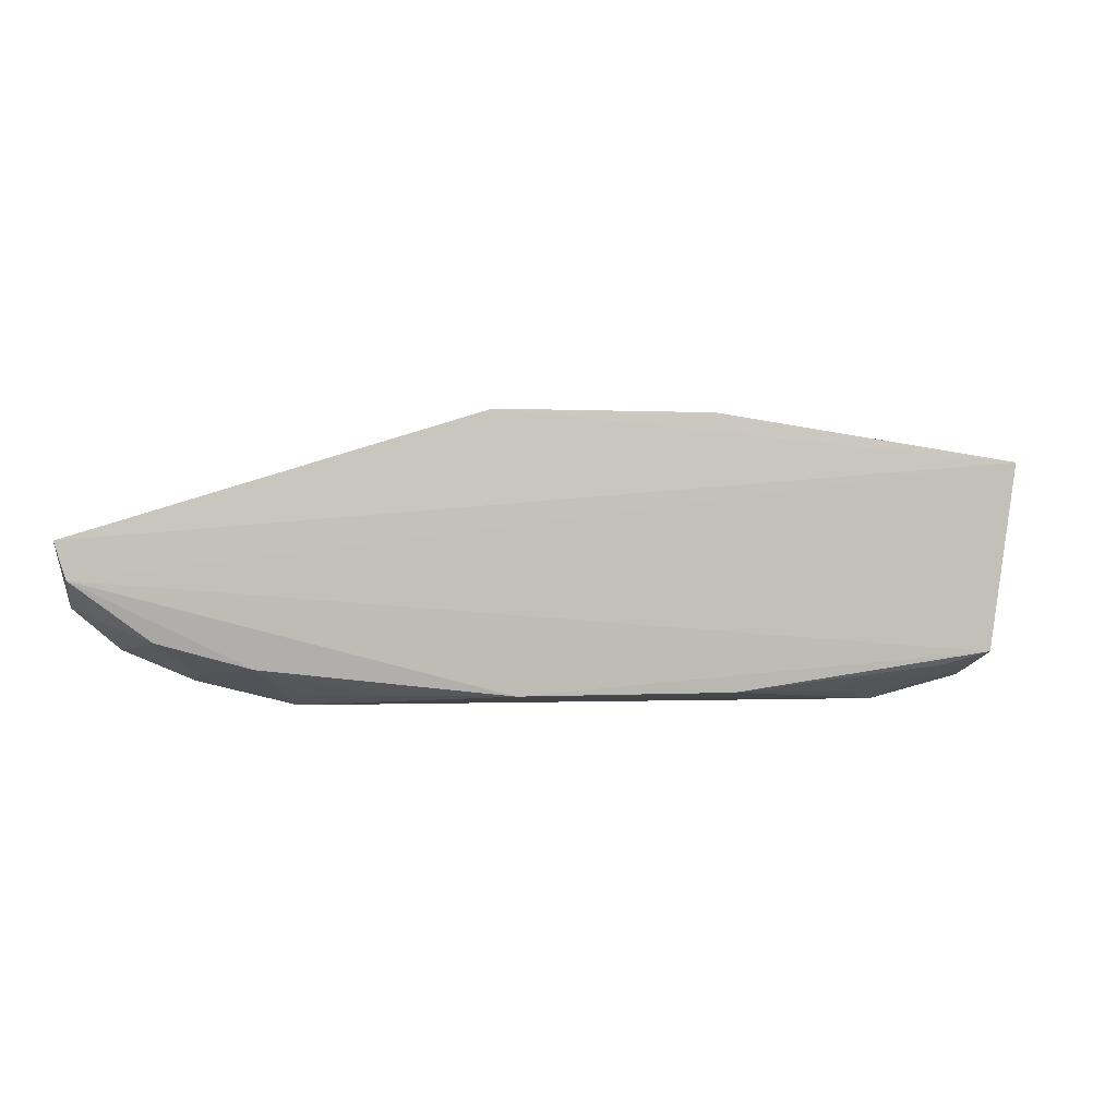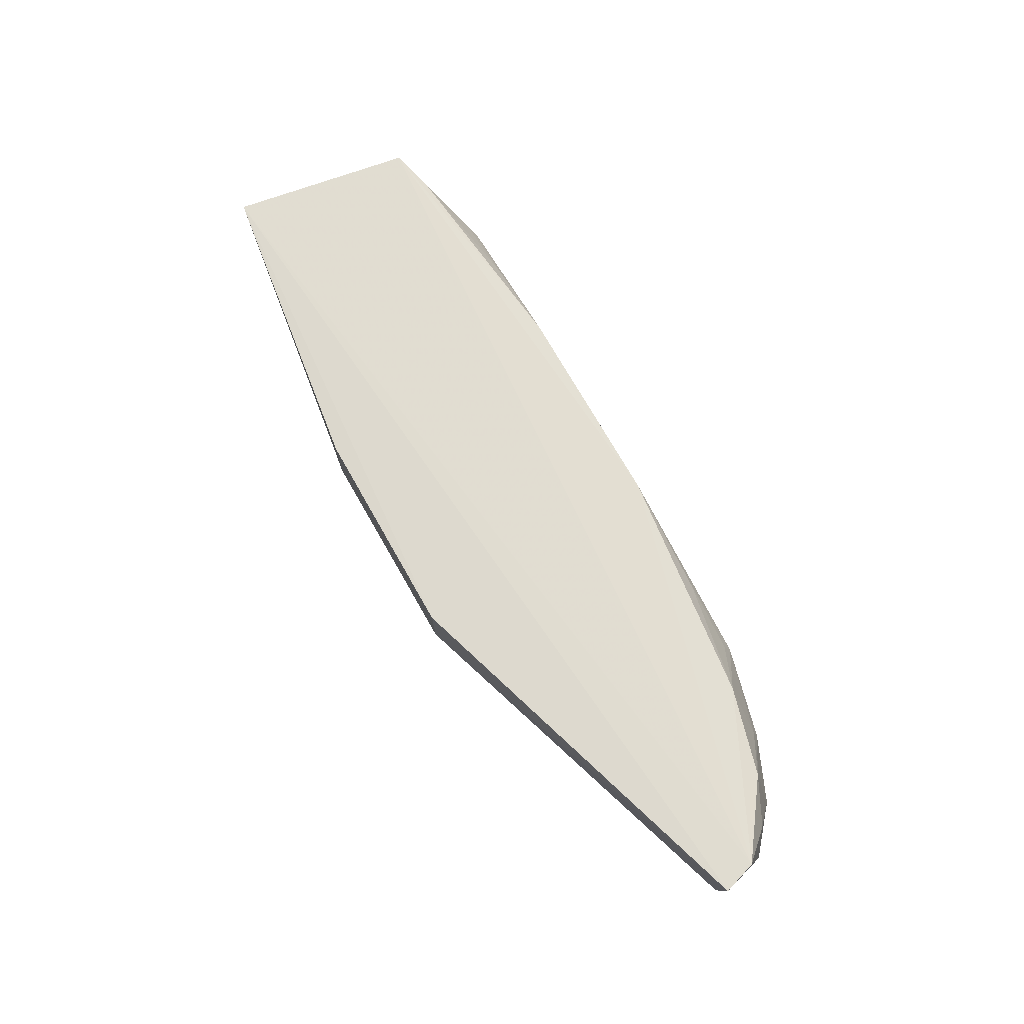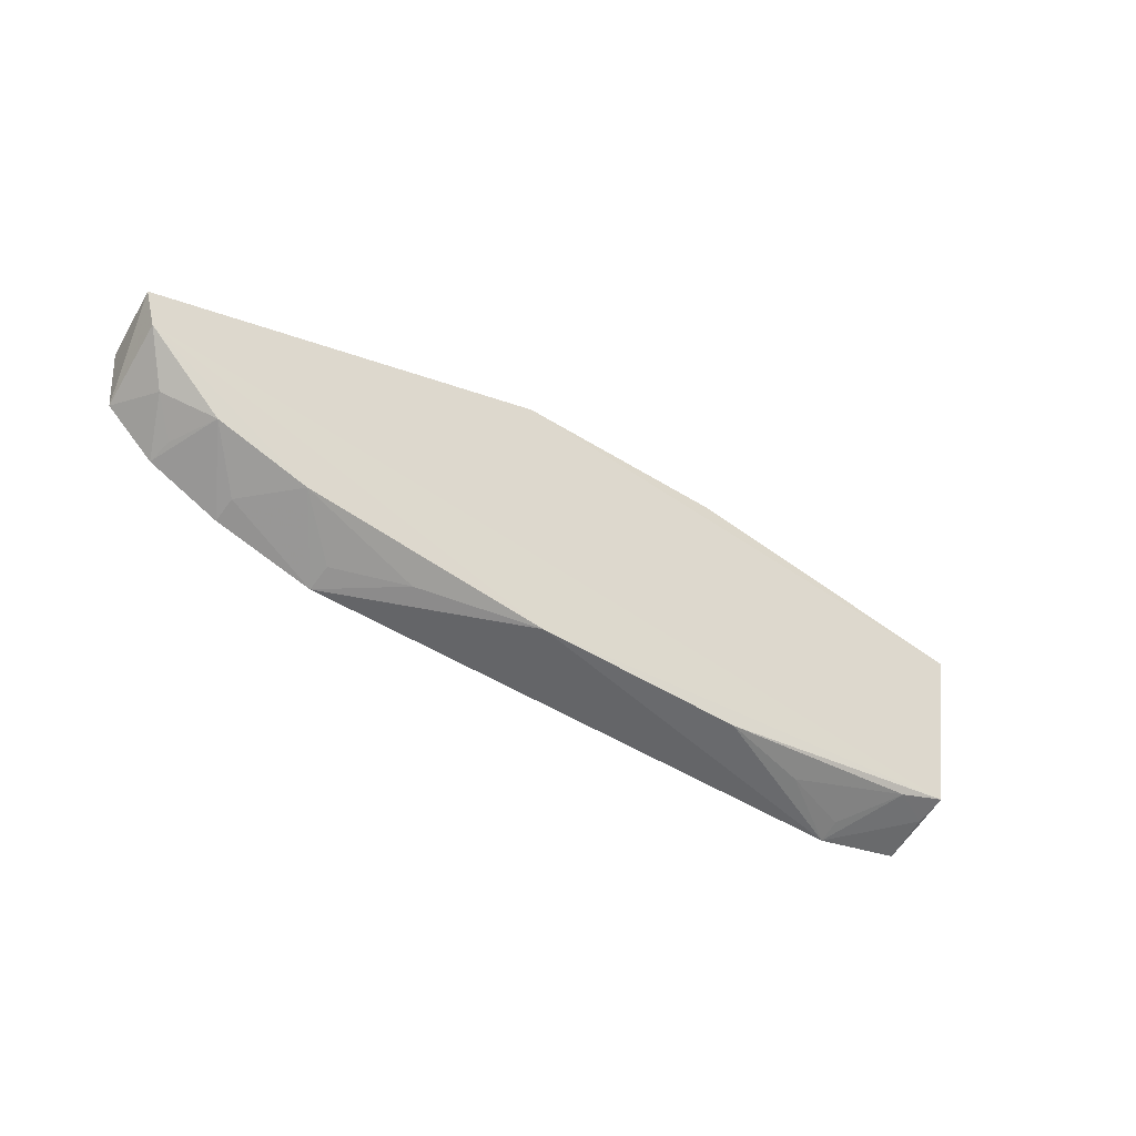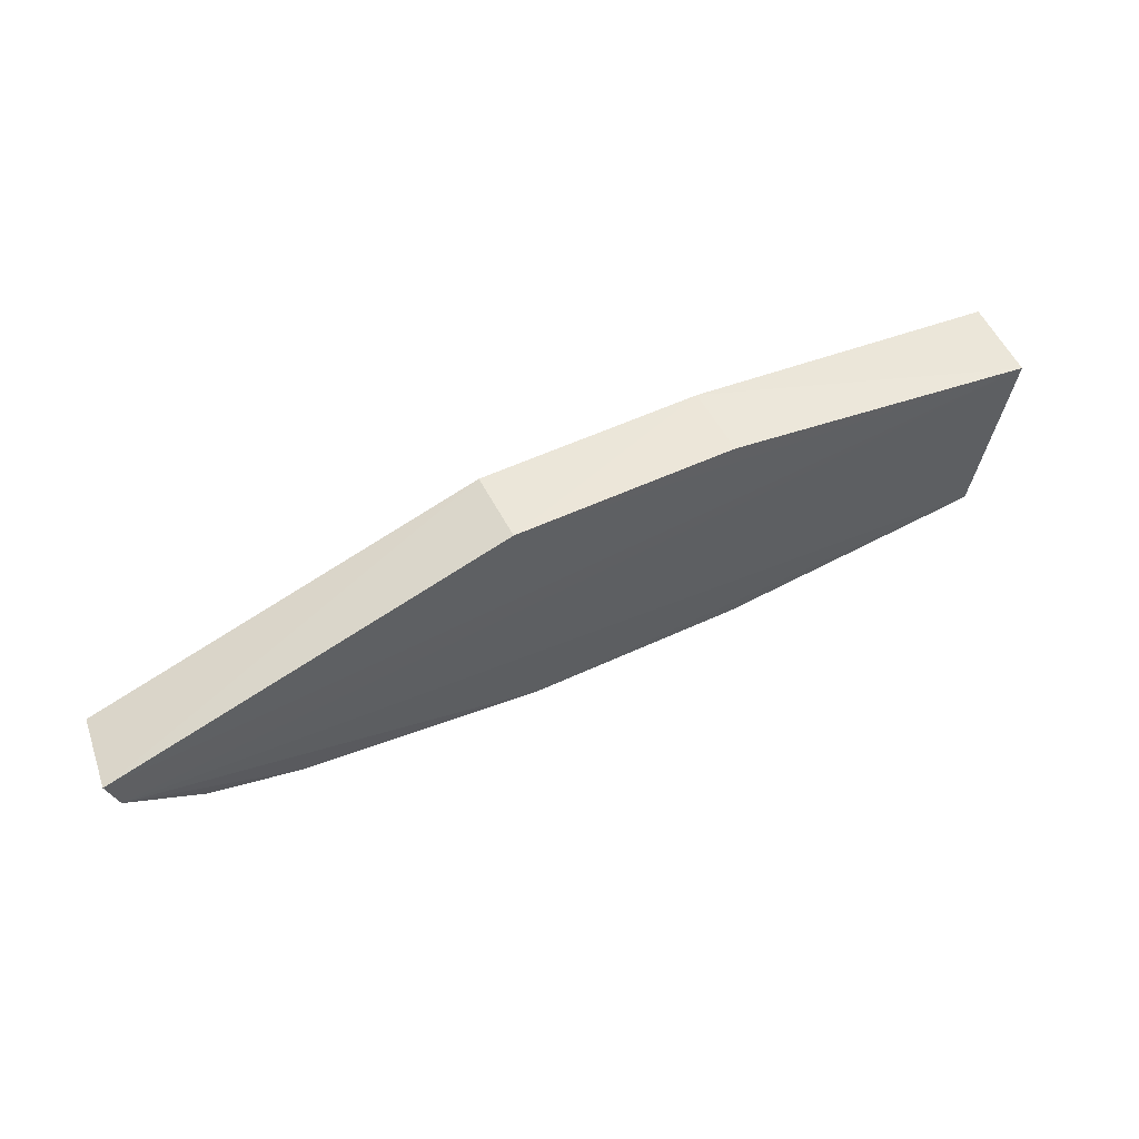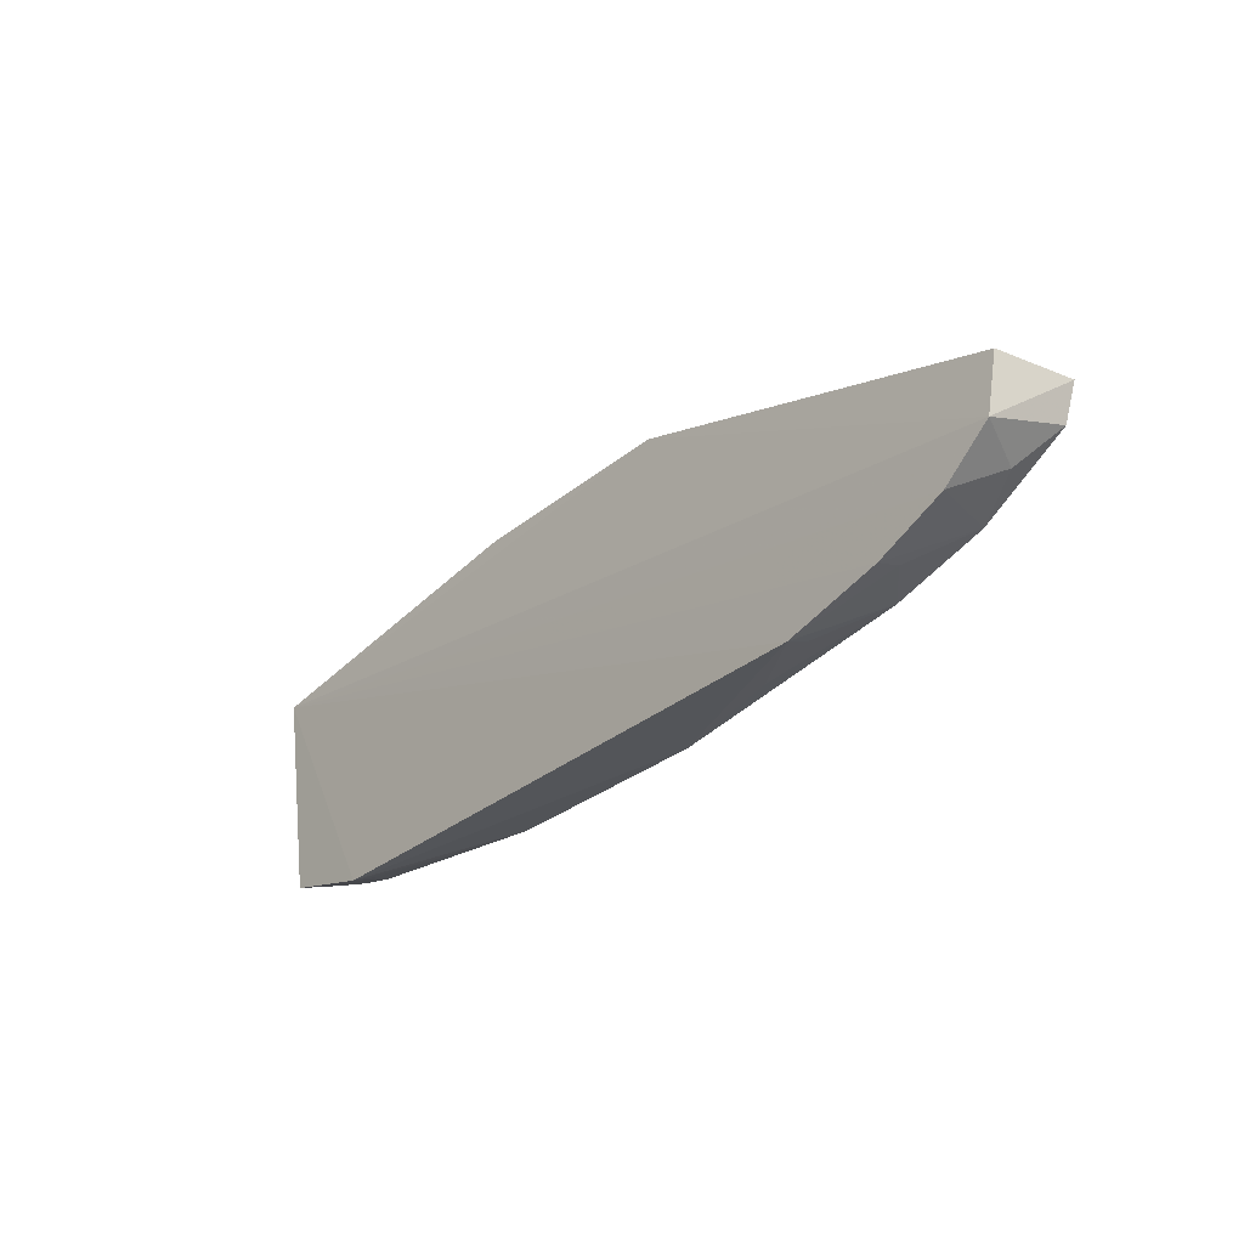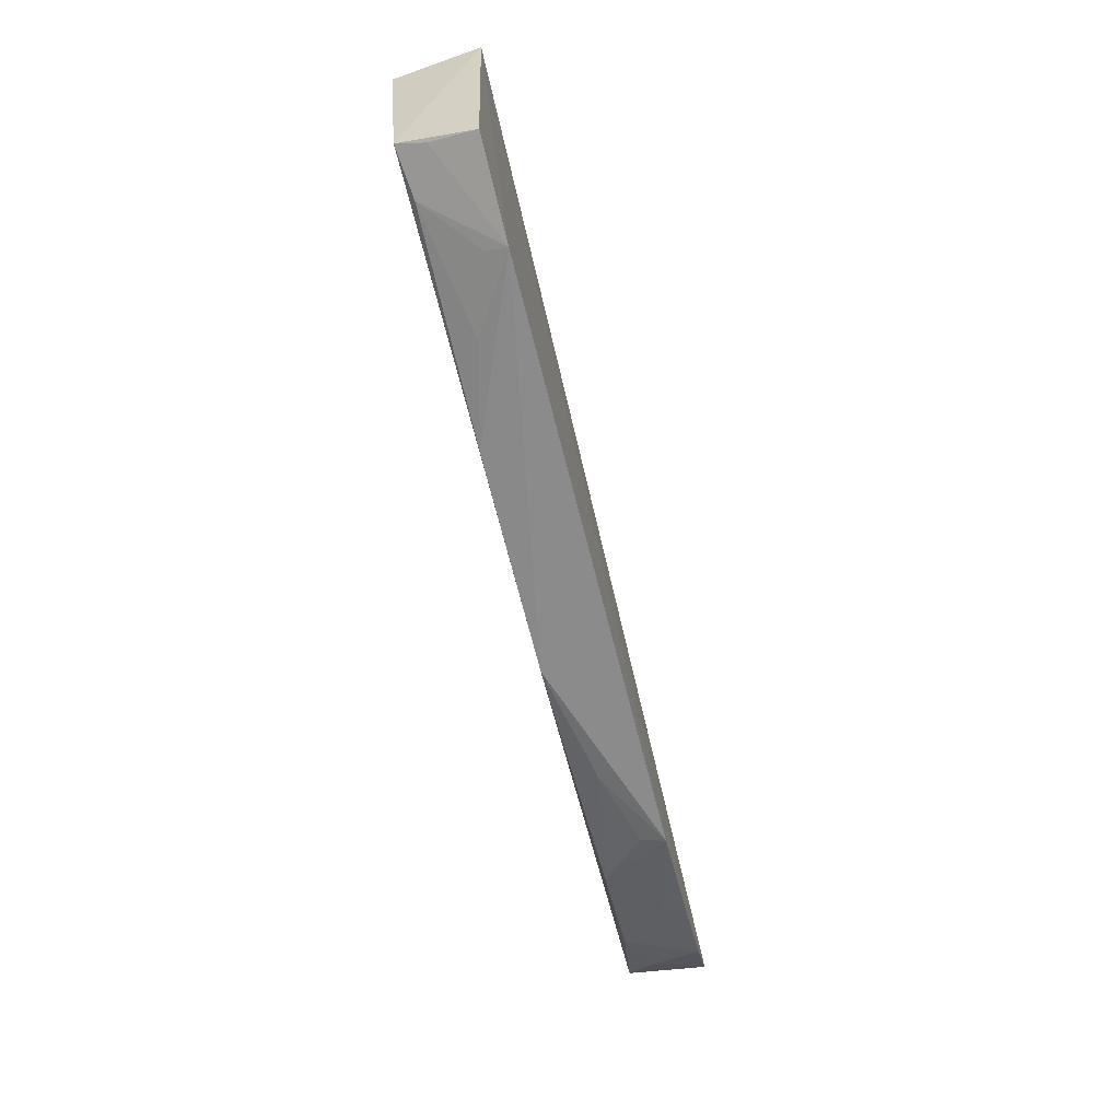
<metadata>
{"format":"obj","ext":"obj","renderer":"f3d","projection":"perspective","resolution":1024,"background":"white","views":[{"elev":-1.2,"azim":165.2,"up":"+Z"},{"elev":71.1,"azim":61.0,"up":"+Y"},{"elev":-45.2,"azim":143.3,"up":"+Z"},{"elev":52.2,"azim":153.4,"up":"+Z"},{"elev":-29.7,"azim":50.5,"up":"+Z"},{"elev":-67.0,"azim":-76.0,"up":"+Z"}]}
</metadata>
<code>
v 0.3132 0.2339 0.06876
v 0.3089 0.2309 0.03332
v 0.3124 0.2795 0.04824
v -0.2521 0.2816 0.1221
v -0.2579 0.2281 0.1182
v -0.1778 0.2295 -0.02366
v 0.07649 0.2801 0.1472
v 0.3192 0.2804 0.06985
v 0.07608 0.2354 0.1464
v 0.1805 0.2293 -0.02321
v -0.2372 0.2757 0.006418
v -0.05894 0.2353 0.1478
v 0.2658 0.2726 0.01402
v 0.2808 0.2302 0.009496
v 0.06061 0.2733 -0.01772
v -0.2367 0.23 -0.00911
v -0.05848 0.2801 0.1482
v 0.2392 0.2297 -0.008333
v 0.2945 0.2605 0.02636
v -0.07292 0.273 -0.01694
v 0.2106 0.272 -0.001108
v -0.2348 0.2582 -0.0004774
v 0.2785 0.2448 0.01261
v -0.2079 0.2722 -0.001477
v 0.1352 0.2578 -0.01695
v 0.2388 0.2442 -0.004066
v -0.1324 0.258 -0.01718
v 0.1795 0.2438 -0.01756
v -0.1777 0.2427 -0.01827
f 8 1 2
f 8 2 3
f 8 3 4
f 8 4 7
f 9 5 2
f 9 2 1
f 9 8 7
f 9 1 8
f 10 5 6
f 11 4 3
f 11 5 4
f 12 9 7
f 12 4 5
f 12 5 9
f 14 2 5
f 15 10 6
f 15 11 3
f 16 6 5
f 16 5 11
f 17 12 7
f 17 7 4
f 17 4 12
f 18 14 5
f 18 5 10
f 18 13 14
f 19 13 3
f 19 3 2
f 19 2 14
f 20 15 6
f 20 11 15
f 21 15 3
f 21 3 13
f 22 16 11
f 22 6 16
f 23 19 14
f 23 14 13
f 23 13 19
f 24 11 20
f 24 22 11
f 24 6 22
f 25 10 15
f 25 15 21
f 26 18 10
f 26 10 21
f 26 21 13
f 26 13 18
f 27 24 20
f 27 20 6
f 28 25 21
f 28 21 10
f 28 10 25
f 29 27 6
f 29 6 24
f 29 24 27

</code>
